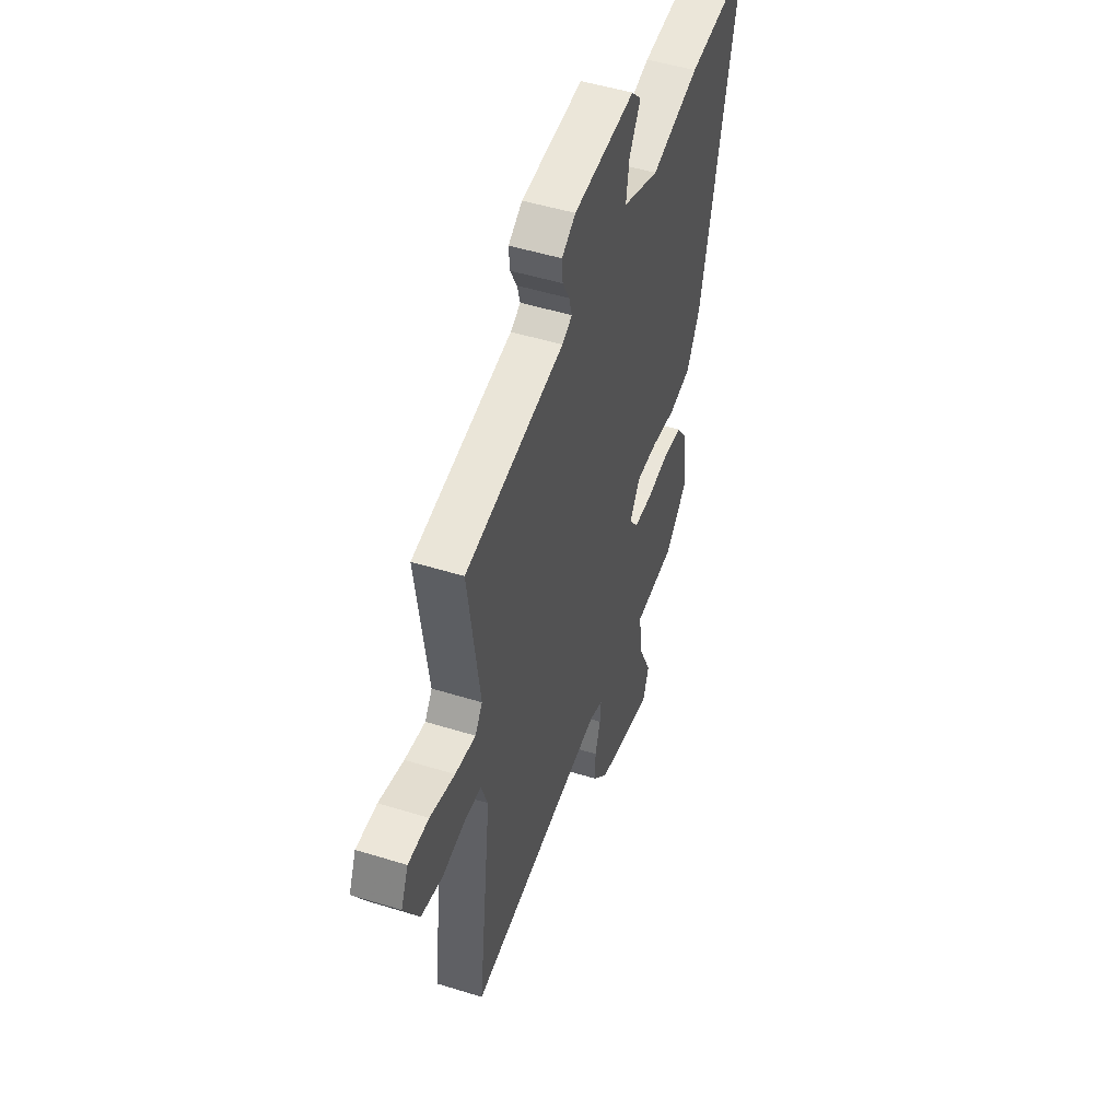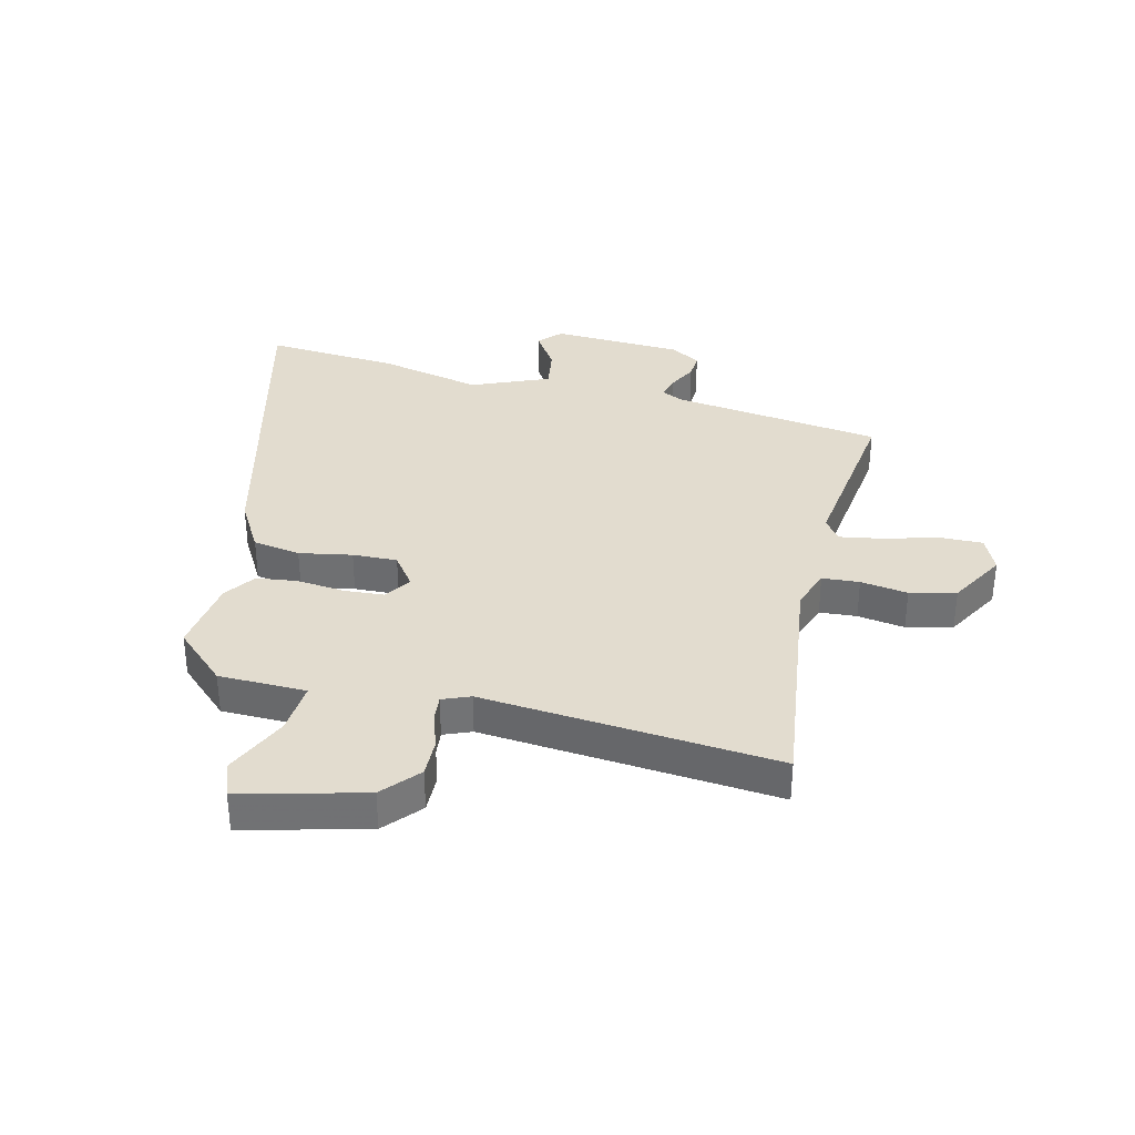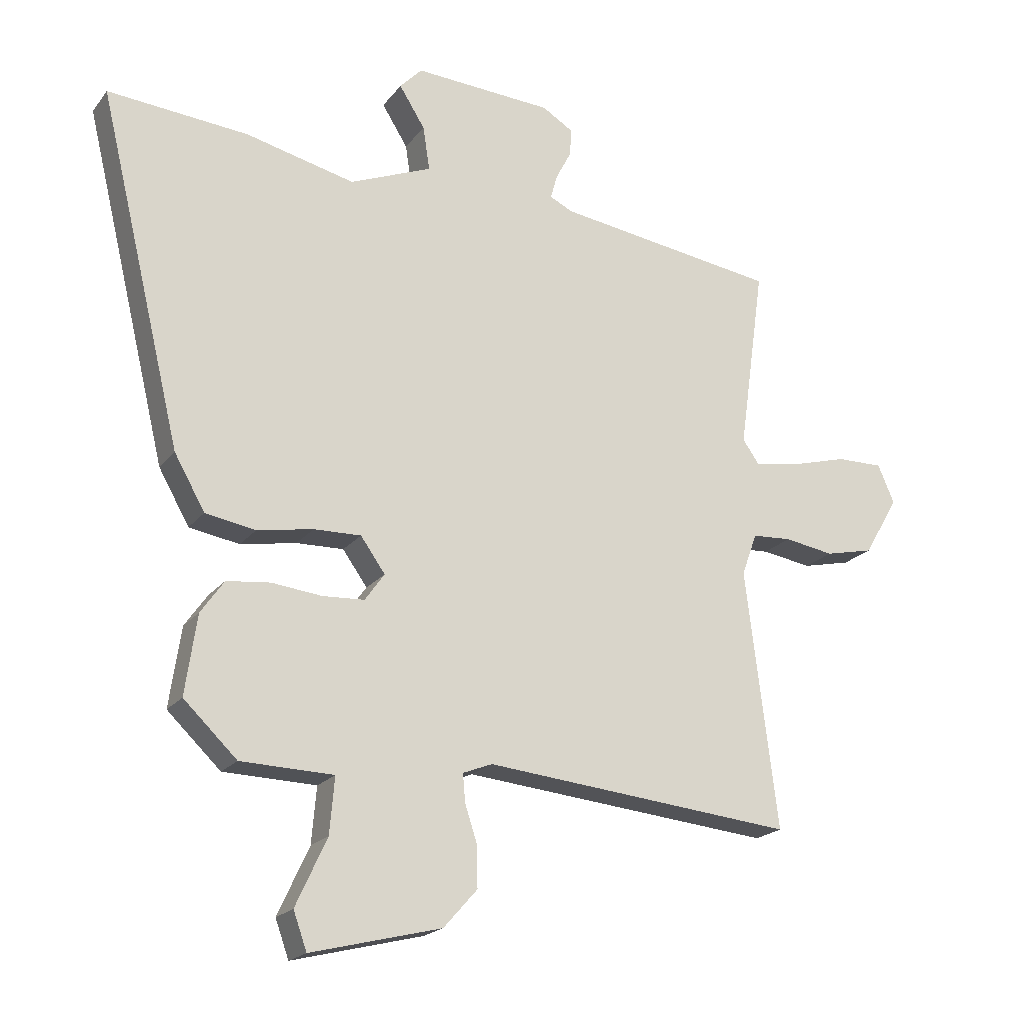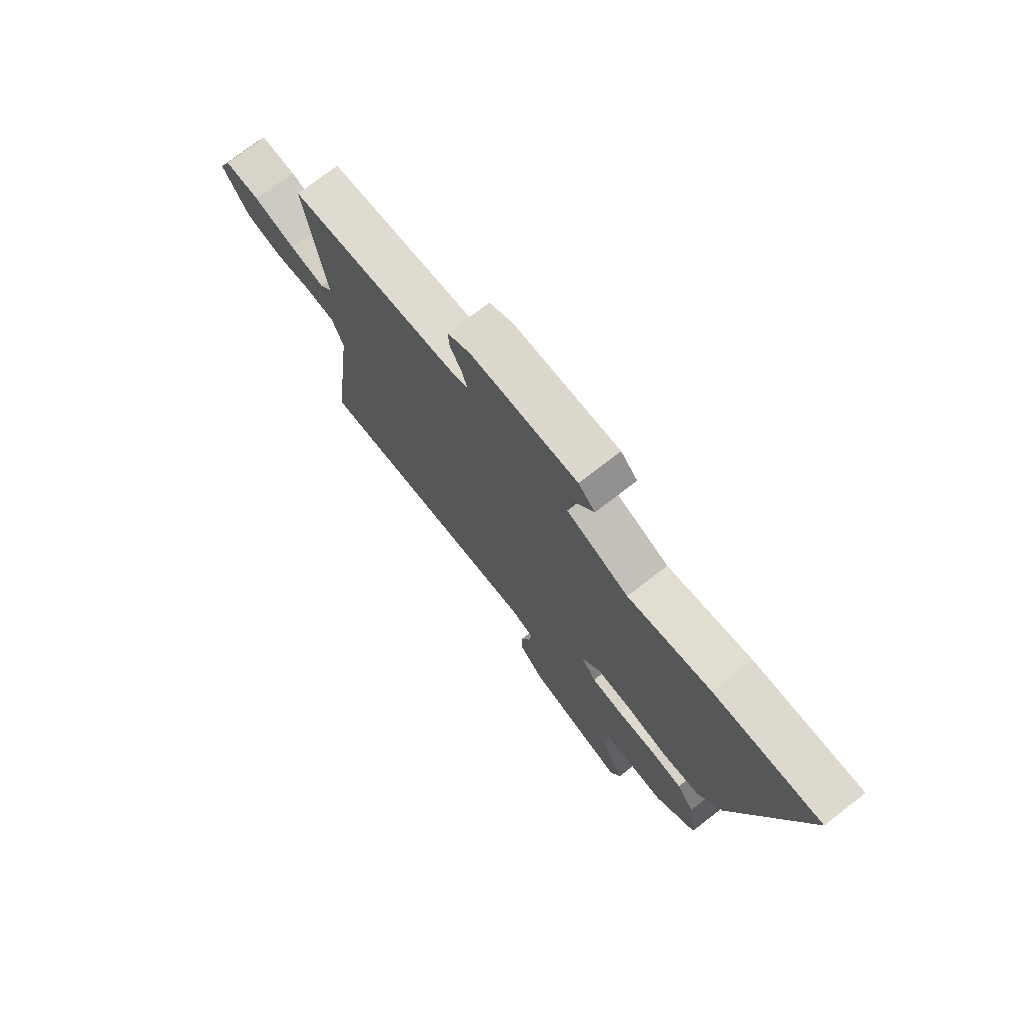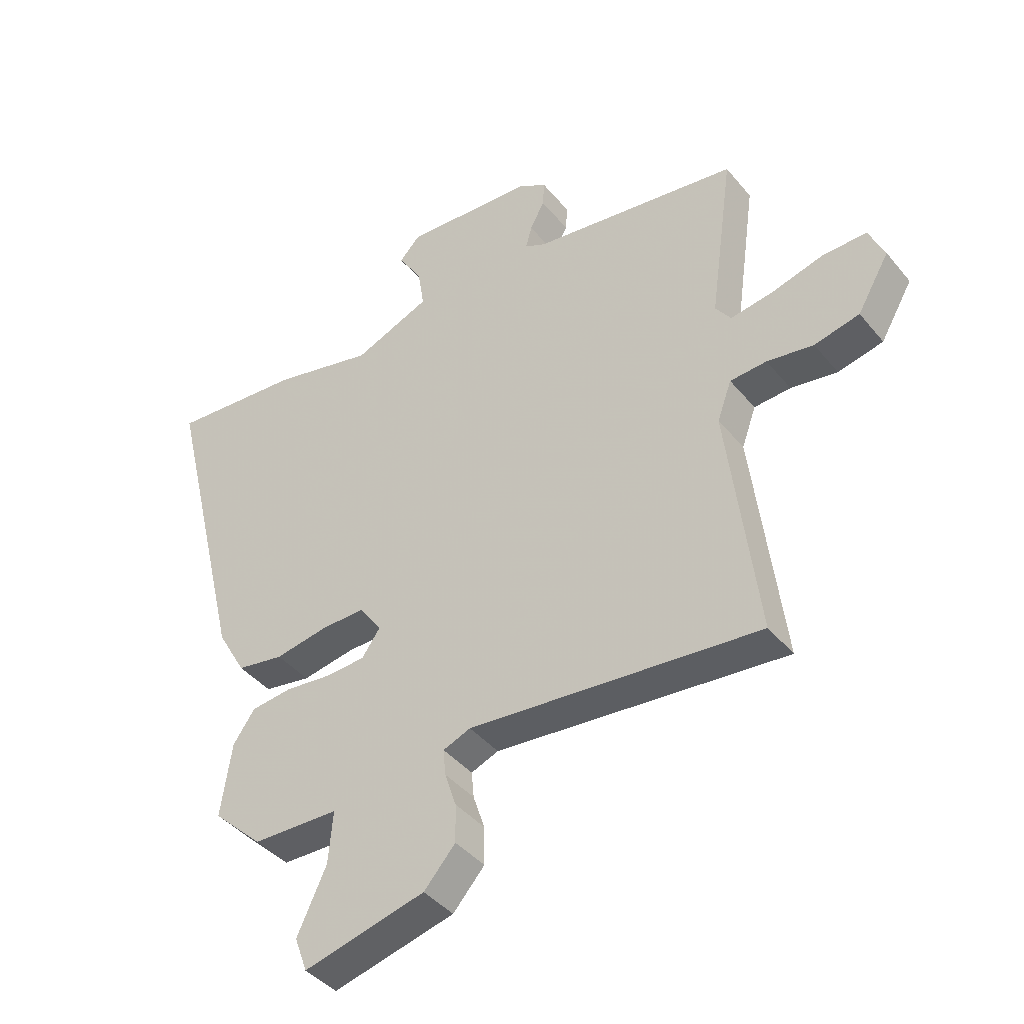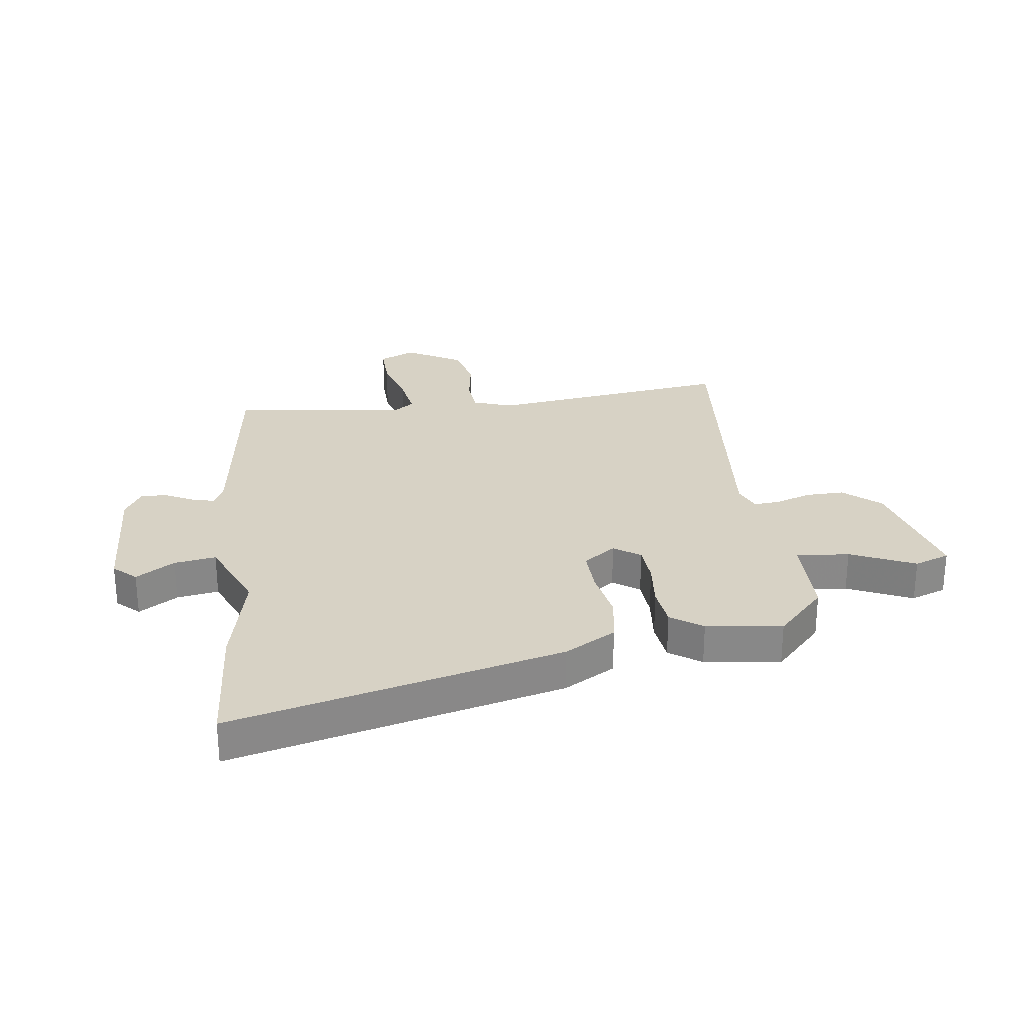
<metadata>
{"format":"obj","ext":"obj","renderer":"f3d","projection":"perspective","resolution":1024,"background":"white","views":[{"elev":49.3,"azim":-71.0,"up":"+Z"},{"elev":34.7,"azim":-166.8,"up":"+Y"},{"elev":-20.1,"azim":153.7,"up":"+Z"},{"elev":74.3,"azim":52.2,"up":"+Z"},{"elev":-41.5,"azim":-144.3,"up":"+Z"},{"elev":27.3,"azim":82.0,"up":"+Y"}]}
</metadata>
<code>
v 0.477 0.07 -0.429
v 0.39 0.07 -0.512
v 0.239 0.07 -0.516
v 0.247 0.07 -0.607
v 0.298 0.07 -0.717
v 0.276 0.07 -0.778
v 0.064 0.07 -0.725
v 0.009 0.07 -0.663
v 0.01 0.07 -0.597
v 0.03 0.07 -0.536
v 0.034 0.07 -0.49
v -0.014 0.07 -0.471
v -0.521 0.07 -0.52
v -0.469 0.07 -0.1
v -0.494 0.07 -0.031
v -0.558 0.07 -0.027
v -0.639 0.07 -0.04
v -0.718 0.07 -0.022
v -0.774 0.07 0.074
v -0.747 0.07 0.136
v -0.671 0.07 0.135
v -0.58 0.07 0.11
v -0.505 0.07 0.098
v -0.478 0.07 0.136
v -0.52 0.07 0.436
v -0.157 0.07 0.488
v -0.12 0.07 0.506
v -0.131 0.07 0.546
v -0.156 0.07 0.594
v -0.159 0.07 0.639
v -0.108 0.07 0.67
v 0.119 0.07 0.683
v 0.155 0.07 0.645
v 0.113 0.07 0.578
v 0.102 0.07 0.506
v 0.236 0.07 0.451
v 0.414 0.07 0.493
v 0.644 0.07 0.512
v 0.507 0.07 -0.057
v 0.457 0.07 -0.145
v 0.375 0.07 -0.159
v 0.284 0.07 -0.143
v 0.207 0.07 -0.141
v 0.167 0.07 -0.197
v 0.199 0.07 -0.242
v 0.267 0.07 -0.246
v 0.349 0.07 -0.237
v 0.42 0.07 -0.245
v 0.458 0.07 -0.299
v 0.477 0 -0.429
v 0.39 0 -0.512
v 0.239 0 -0.516
v 0.247 0 -0.607
v 0.298 0 -0.717
v 0.276 0 -0.778
v 0.064 0 -0.725
v 0.009 0 -0.663
v 0.01 0 -0.597
v 0.03 0 -0.536
v 0.034 0 -0.49
v -0.014 0 -0.471
v -0.521 0 -0.52
v -0.469 0 -0.1
v -0.494 0 -0.031
v -0.558 0 -0.027
v -0.639 0 -0.04
v -0.718 0 -0.022
v -0.774 0 0.074
v -0.747 0 0.136
v -0.671 0 0.135
v -0.58 0 0.11
v -0.505 0 0.098
v -0.478 0 0.136
v -0.52 0 0.436
v -0.157 0 0.488
v -0.12 0 0.506
v -0.131 0 0.546
v -0.156 0 0.594
v -0.159 0 0.639
v -0.108 0 0.67
v 0.119 0 0.683
v 0.155 0 0.645
v 0.113 0 0.578
v 0.102 0 0.506
v 0.236 0 0.451
v 0.414 0 0.493
v 0.644 0 0.512
v 0.507 0 -0.057
v 0.457 0 -0.145
v 0.375 0 -0.159
v 0.284 0 -0.143
v 0.207 0 -0.141
v 0.167 0 -0.197
v 0.199 0 -0.242
v 0.267 0 -0.246
v 0.349 0 -0.237
v 0.42 0 -0.245
v 0.458 0 -0.299
f 1 2 3
f 49 1 3
f 48 49 3
f 47 48 3
f 46 47 3
f 45 46 3
f 44 45 3 4
f 40 41 42
f 39 40 42
f 38 39 42
f 37 38 42
f 36 37 42
f 35 36 42 43
f 32 33 34
f 31 32 34
f 30 31 34
f 29 30 34
f 28 29 34
f 27 28 34 35
f 35 43 44
f 27 35 44
f 26 27 44
f 20 21 22
f 19 20 22
f 18 19 22
f 17 18 22
f 16 17 22
f 15 16 22 23
f 14 15 23 24
f 12 13 14
f 11 12 14 24
f 8 9 10
f 7 8 10
f 6 7 10
f 5 6 10
f 4 5 10
f 4 10 11
f 25 26 44
f 24 25 44
f 11 24 44
f 4 11 44
f 52 51 50
f 52 50 98
f 52 98 97
f 52 97 96
f 52 96 95
f 52 95 94
f 53 52 94 93
f 91 90 89
f 91 89 88
f 91 88 87
f 91 87 86
f 91 86 85
f 92 91 85 84
f 83 82 81
f 83 81 80
f 83 80 79
f 83 79 78
f 83 78 77
f 84 83 77 76
f 93 92 84
f 93 84 76
f 93 76 75
f 71 70 69
f 71 69 68
f 71 68 67
f 71 67 66
f 71 66 65
f 72 71 65 64
f 73 72 64 63
f 63 62 61
f 73 63 61 60
f 59 58 57
f 59 57 56
f 59 56 55
f 59 55 54
f 59 54 53
f 60 59 53
f 93 75 74
f 93 74 73
f 93 73 60
f 93 60 53
f 1 50 51 2
f 2 51 52 3
f 3 52 53 4
f 4 53 54 5
f 5 54 55 6
f 6 55 56 7
f 7 56 57 8
f 8 57 58 9
f 9 58 59 10
f 10 59 60 11
f 11 60 61 12
f 12 61 62 13
f 13 62 63 14
f 14 63 64 15
f 15 64 65 16
f 16 65 66 17
f 17 66 67 18
f 18 67 68 19
f 19 68 69 20
f 20 69 70 21
f 21 70 71 22
f 22 71 72 23
f 23 72 73 24
f 24 73 74 25
f 25 74 75 26
f 26 75 76 27
f 27 76 77 28
f 28 77 78 29
f 29 78 79 30
f 30 79 80 31
f 31 80 81 32
f 32 81 82 33
f 33 82 83 34
f 34 83 84 35
f 35 84 85 36
f 36 85 86 37
f 37 86 87 38
f 38 87 88 39
f 39 88 89 40
f 40 89 90 41
f 41 90 91 42
f 42 91 92 43
f 43 92 93 44
f 44 93 94 45
f 45 94 95 46
f 46 95 96 47
f 47 96 97 48
f 48 97 98 49
f 49 98 50 1

</code>
